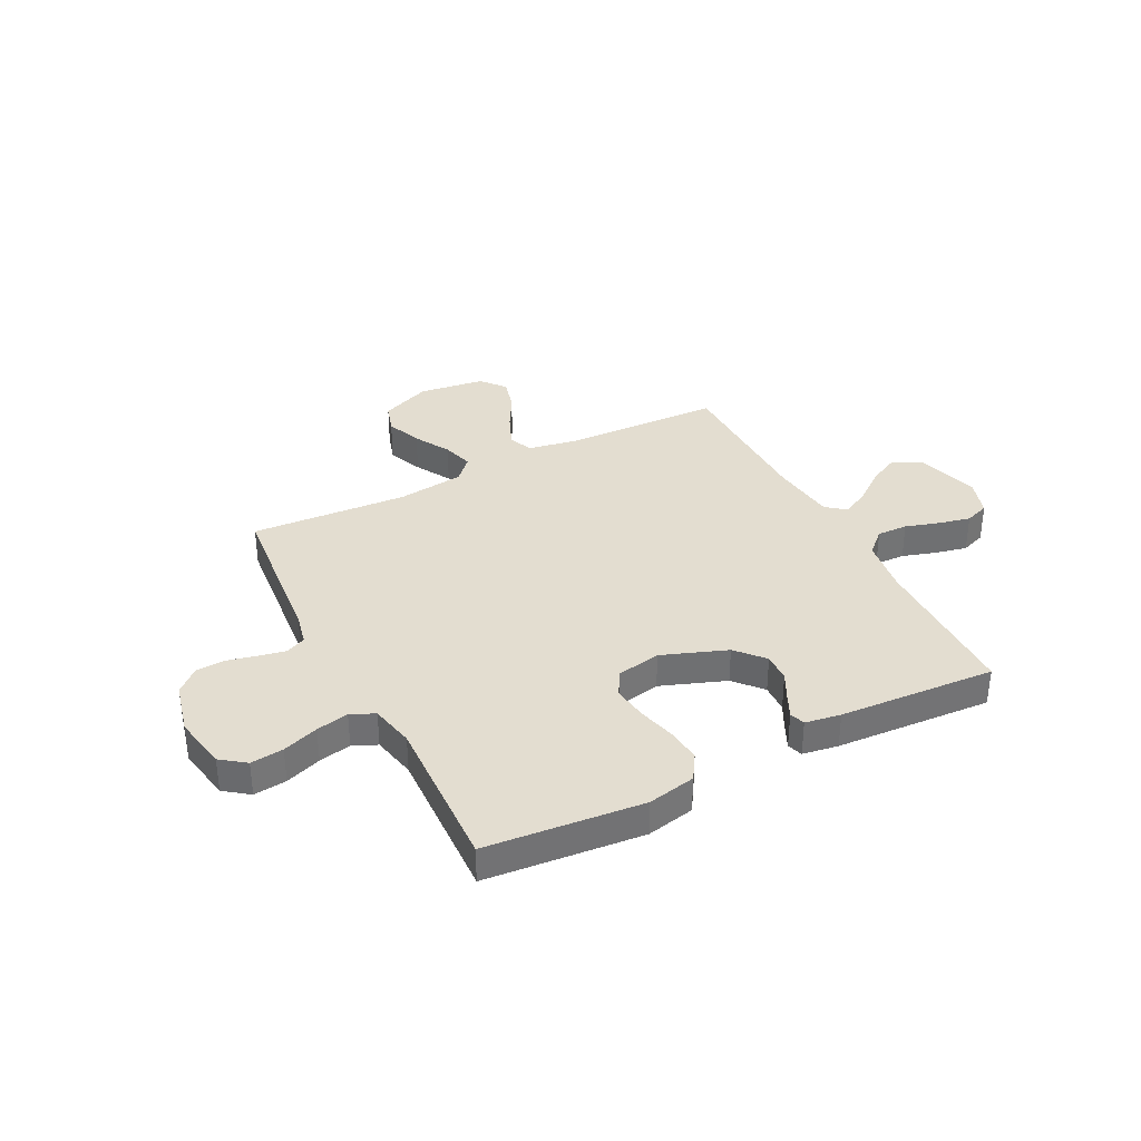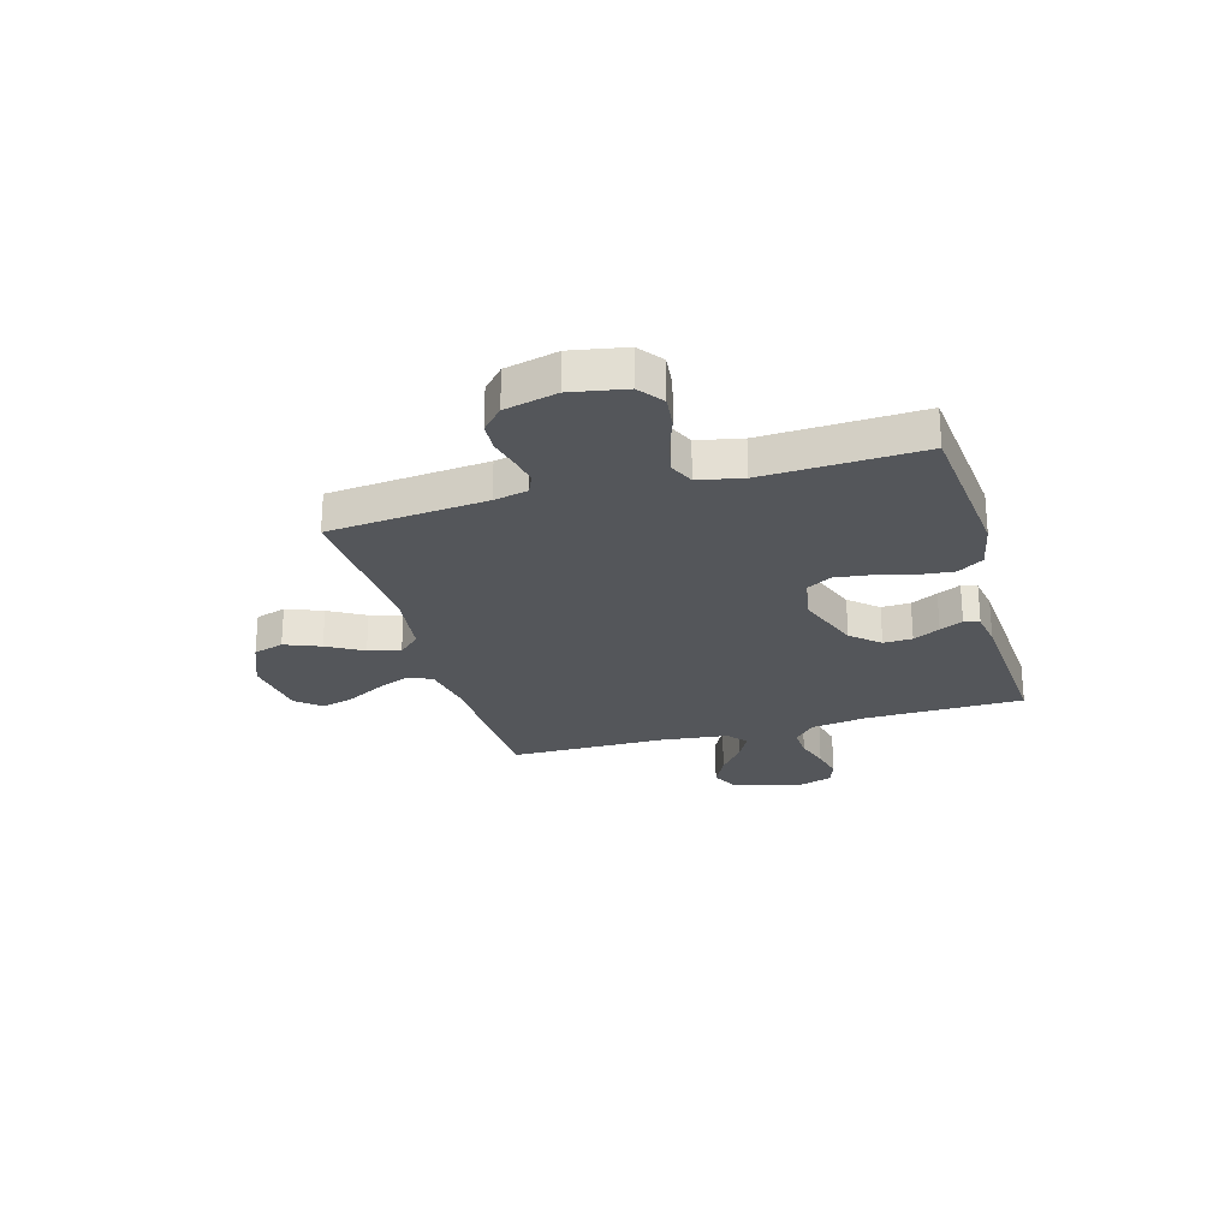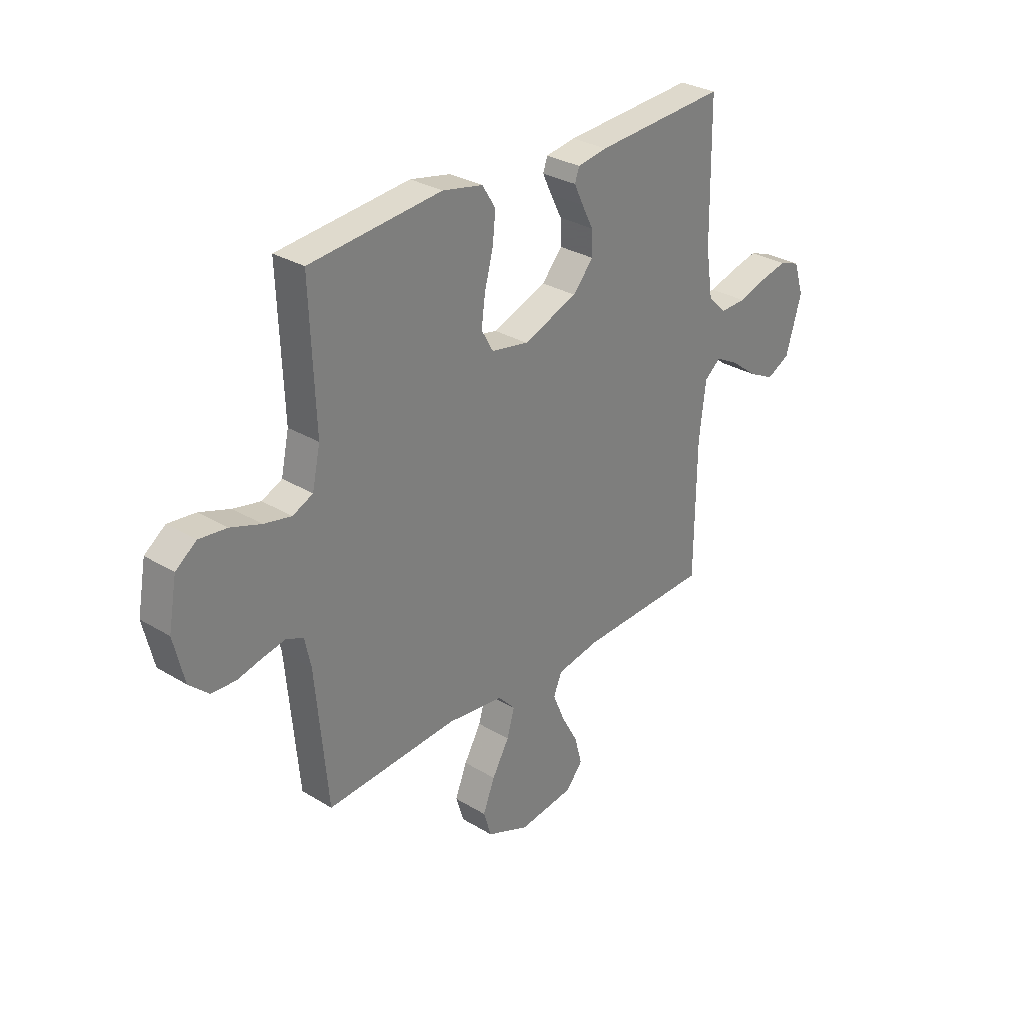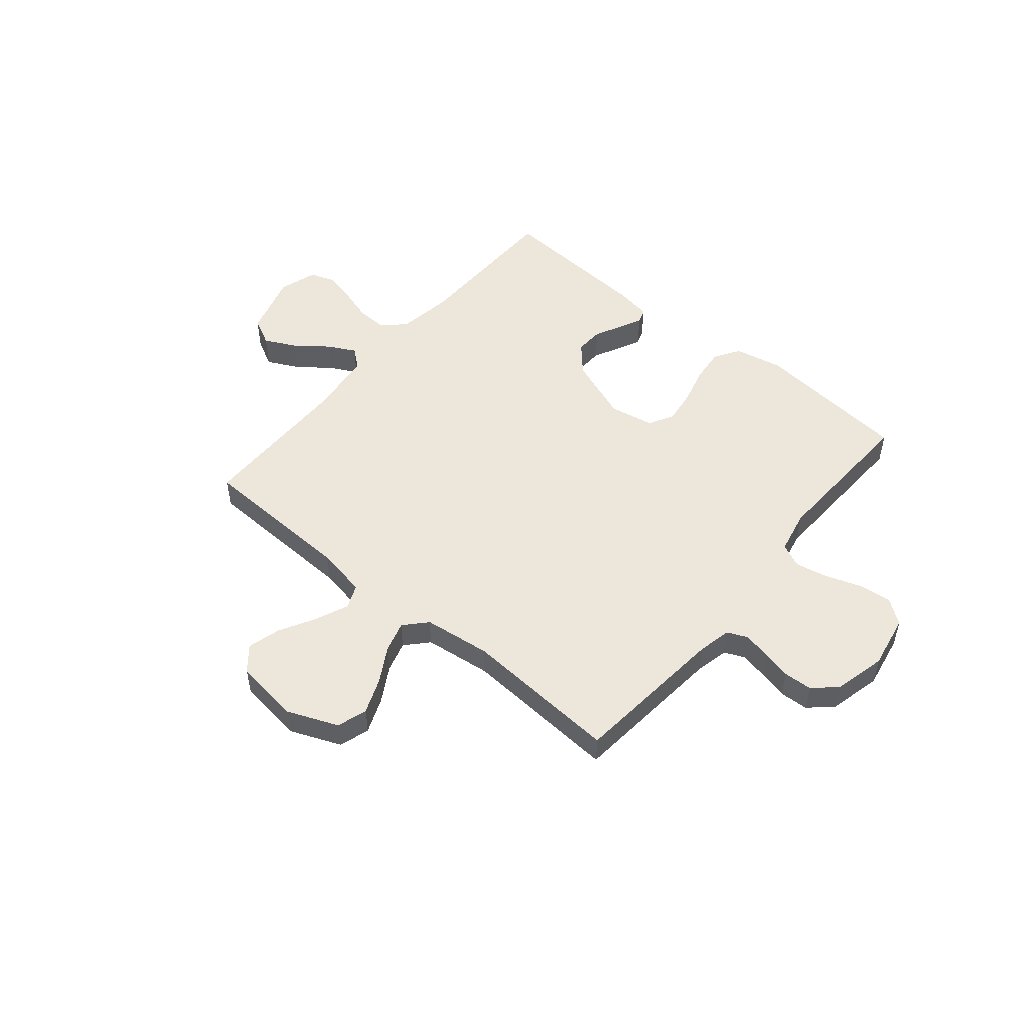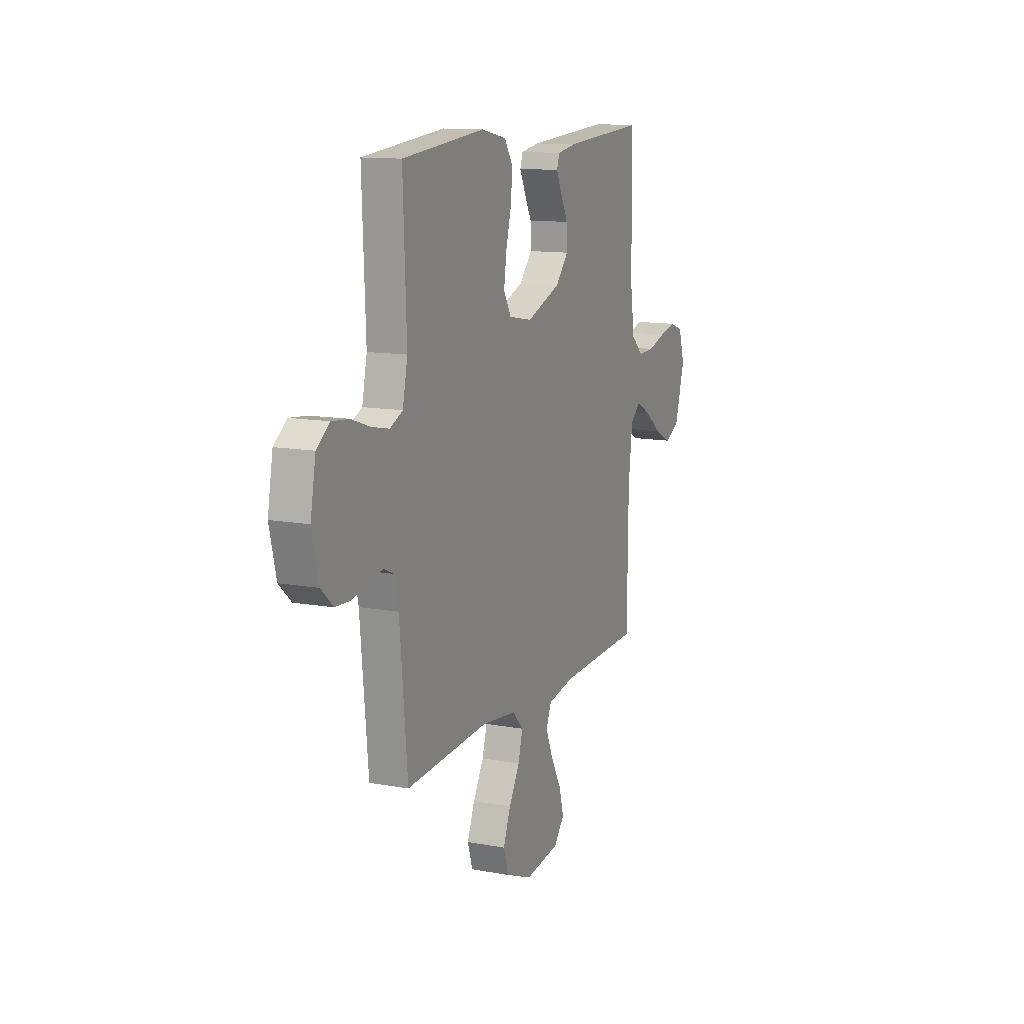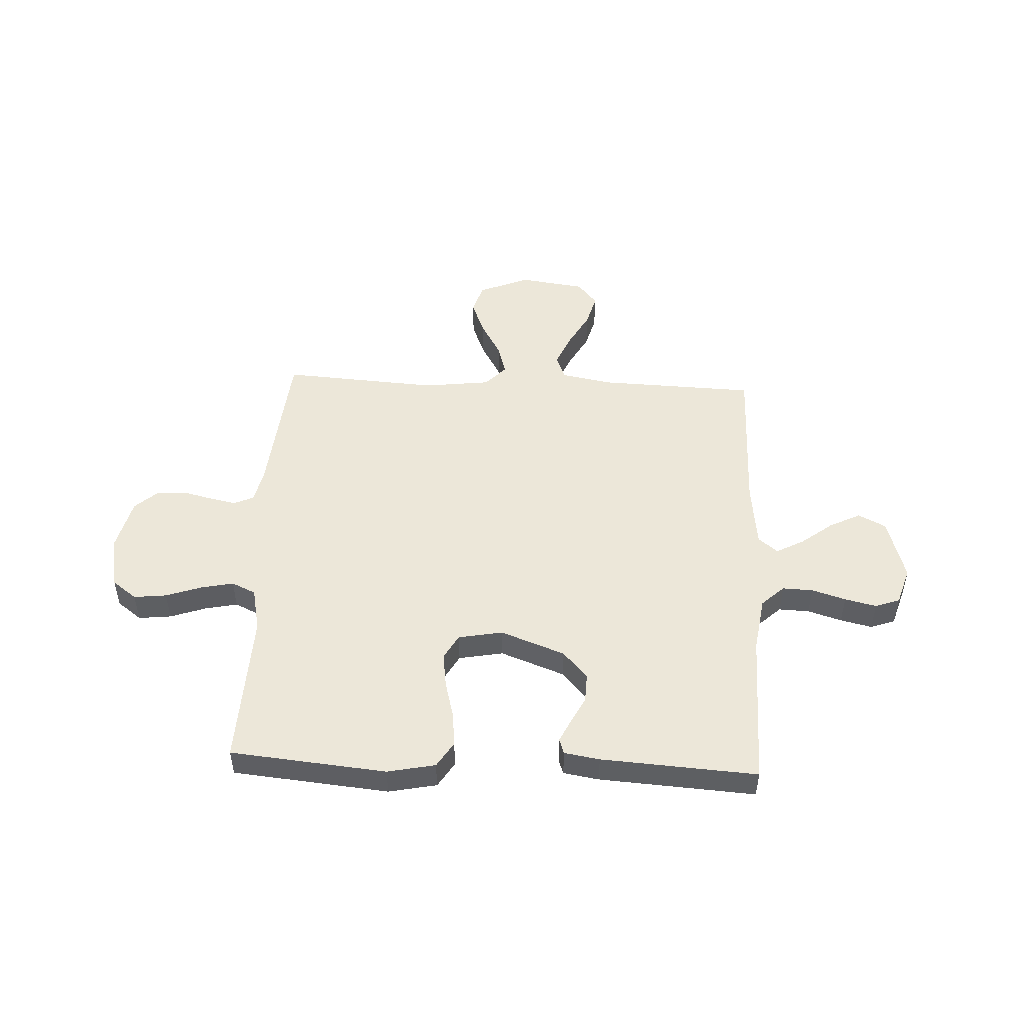
<metadata>
{"format":"obj","ext":"obj","renderer":"f3d","projection":"perspective","resolution":1024,"background":"white","views":[{"elev":35.5,"azim":-27.1,"up":"+Y"},{"elev":-25.2,"azim":-74.0,"up":"+Y"},{"elev":30.1,"azim":-48.6,"up":"+Z"},{"elev":51.1,"azim":-140.1,"up":"+Y"},{"elev":12.6,"azim":-66.8,"up":"+Z"},{"elev":49.7,"azim":2.8,"up":"+Y"}]}
</metadata>
<code>
v 0.5 0.07 -0.5
v 0.2 0.07 -0.51
v 0.102 0.07 -0.528
v 0.083 0.07 -0.574
v 0.11 0.07 -0.638
v 0.148 0.07 -0.707
v 0.165 0.07 -0.77
v 0.127 0.07 -0.816
v 0 0.07 -0.833
v -0.097 0.07 -0.793
v -0.115 0.07 -0.735
v -0.088 0.07 -0.667
v -0.049 0.07 -0.599
v -0.032 0.07 -0.539
v -0.071 0.07 -0.497
v -0.2 0.07 -0.481
v -0.5 0.07 -0.5
v -0.528 0.07 -0.2
v -0.542 0.07 -0.136
v -0.58 0.07 -0.119
v -0.631 0.07 -0.129
v -0.689 0.07 -0.143
v -0.744 0.07 -0.14
v -0.788 0.07 -0.1
v -0.812 0.07 0
v -0.793 0.07 0.104
v -0.746 0.07 0.139
v -0.683 0.07 0.132
v -0.614 0.07 0.108
v -0.552 0.07 0.095
v -0.506 0.07 0.116
v -0.488 0.07 0.2
v -0.5 0.07 0.5
v -0.2 0.07 0.528
v -0.108 0.07 0.509
v -0.077 0.07 0.46
v -0.084 0.07 0.394
v -0.103 0.07 0.322
v -0.112 0.07 0.256
v -0.085 0.07 0.208
v 0 0.07 0.192
v 0.124 0.07 0.238
v 0.171 0.07 0.291
v 0.169 0.07 0.346
v 0.143 0.07 0.397
v 0.122 0.07 0.441
v 0.132 0.07 0.47
v 0.2 0.07 0.481
v 0.5 0.07 0.5
v 0.504 0.07 0.2
v 0.52 0.07 0.093
v 0.563 0.07 0.053
v 0.622 0.07 0.055
v 0.687 0.07 0.075
v 0.748 0.07 0.089
v 0.795 0.07 0.072
v 0.818 0.07 0
v 0.782 0.07 -0.122
v 0.729 0.07 -0.149
v 0.669 0.07 -0.119
v 0.608 0.07 -0.072
v 0.555 0.07 -0.044
v 0.518 0.07 -0.074
v 0.503 0.07 -0.2
v 0.5 0 -0.5
v 0.2 0 -0.51
v 0.102 0 -0.528
v 0.083 0 -0.574
v 0.11 0 -0.638
v 0.148 0 -0.707
v 0.165 0 -0.77
v 0.127 0 -0.816
v 0 0 -0.833
v -0.097 0 -0.793
v -0.115 0 -0.735
v -0.088 0 -0.667
v -0.049 0 -0.599
v -0.032 0 -0.539
v -0.071 0 -0.497
v -0.2 0 -0.481
v -0.5 0 -0.5
v -0.528 0 -0.2
v -0.542 0 -0.136
v -0.58 0 -0.119
v -0.631 0 -0.129
v -0.689 0 -0.143
v -0.744 0 -0.14
v -0.788 0 -0.1
v -0.812 0 0
v -0.793 0 0.104
v -0.746 0 0.139
v -0.683 0 0.132
v -0.614 0 0.108
v -0.552 0 0.095
v -0.506 0 0.116
v -0.488 0 0.2
v -0.5 0 0.5
v -0.2 0 0.528
v -0.108 0 0.509
v -0.077 0 0.46
v -0.084 0 0.394
v -0.103 0 0.322
v -0.112 0 0.256
v -0.085 0 0.208
v 0 0 0.192
v 0.124 0 0.238
v 0.171 0 0.291
v 0.169 0 0.346
v 0.143 0 0.397
v 0.122 0 0.441
v 0.132 0 0.47
v 0.2 0 0.481
v 0.5 0 0.5
v 0.504 0 0.2
v 0.52 0 0.093
v 0.563 0 0.053
v 0.622 0 0.055
v 0.687 0 0.075
v 0.748 0 0.089
v 0.795 0 0.072
v 0.818 0 0
v 0.782 0 -0.122
v 0.729 0 -0.149
v 0.669 0 -0.119
v 0.608 0 -0.072
v 0.555 0 -0.044
v 0.518 0 -0.074
v 0.503 0 -0.2
f 59 60 61
f 58 59 61
f 57 58 61
f 56 57 61
f 55 56 61
f 54 55 61
f 53 54 61
f 52 53 61 62
f 51 52 62 63
f 48 49 50
f 47 48 50
f 46 47 50
f 45 46 50
f 44 45 50
f 51 63 64
f 50 51 64
f 44 50 64
f 43 44 64
f 36 37 38
f 35 36 38
f 34 35 38
f 33 34 38
f 32 33 38
f 31 32 38 39
f 30 31 39 40
f 27 28 29
f 26 27 29
f 25 26 29
f 24 25 29
f 23 24 29
f 22 23 29
f 21 22 29
f 20 21 29 30
f 30 40 41
f 20 30 41
f 19 20 41
f 16 17 18
f 19 41 42
f 18 19 42
f 16 18 42
f 15 16 42
f 11 12 13
f 10 11 13
f 9 10 13
f 8 9 13
f 7 8 13
f 6 7 13
f 5 6 13
f 4 5 13 14
f 64 1 2
f 43 64 2
f 42 43 2
f 15 42 2
f 3 4 14 15
f 2 3 15
f 125 124 123
f 125 123 122
f 125 122 121
f 125 121 120
f 125 120 119
f 125 119 118
f 125 118 117
f 126 125 117 116
f 127 126 116 115
f 114 113 112
f 114 112 111
f 114 111 110
f 114 110 109
f 114 109 108
f 128 127 115
f 128 115 114
f 128 114 108
f 128 108 107
f 102 101 100
f 102 100 99
f 102 99 98
f 102 98 97
f 102 97 96
f 103 102 96 95
f 104 103 95 94
f 93 92 91
f 93 91 90
f 93 90 89
f 93 89 88
f 93 88 87
f 93 87 86
f 93 86 85
f 94 93 85 84
f 105 104 94
f 105 94 84
f 105 84 83
f 82 81 80
f 106 105 83
f 106 83 82
f 106 82 80
f 106 80 79
f 77 76 75
f 77 75 74
f 77 74 73
f 77 73 72
f 77 72 71
f 77 71 70
f 77 70 69
f 78 77 69 68
f 66 65 128
f 66 128 107
f 66 107 106
f 66 106 79
f 79 78 68 67
f 79 67 66
f 1 65 66 2
f 2 66 67 3
f 3 67 68 4
f 4 68 69 5
f 5 69 70 6
f 6 70 71 7
f 7 71 72 8
f 8 72 73 9
f 9 73 74 10
f 10 74 75 11
f 11 75 76 12
f 12 76 77 13
f 13 77 78 14
f 14 78 79 15
f 15 79 80 16
f 16 80 81 17
f 17 81 82 18
f 18 82 83 19
f 19 83 84 20
f 20 84 85 21
f 21 85 86 22
f 22 86 87 23
f 23 87 88 24
f 24 88 89 25
f 25 89 90 26
f 26 90 91 27
f 27 91 92 28
f 28 92 93 29
f 29 93 94 30
f 30 94 95 31
f 31 95 96 32
f 32 96 97 33
f 33 97 98 34
f 34 98 99 35
f 35 99 100 36
f 36 100 101 37
f 37 101 102 38
f 38 102 103 39
f 39 103 104 40
f 40 104 105 41
f 41 105 106 42
f 42 106 107 43
f 43 107 108 44
f 44 108 109 45
f 45 109 110 46
f 46 110 111 47
f 47 111 112 48
f 48 112 113 49
f 49 113 114 50
f 50 114 115 51
f 51 115 116 52
f 52 116 117 53
f 53 117 118 54
f 54 118 119 55
f 55 119 120 56
f 56 120 121 57
f 57 121 122 58
f 58 122 123 59
f 59 123 124 60
f 60 124 125 61
f 61 125 126 62
f 62 126 127 63
f 63 127 128 64
f 64 128 65 1

</code>
